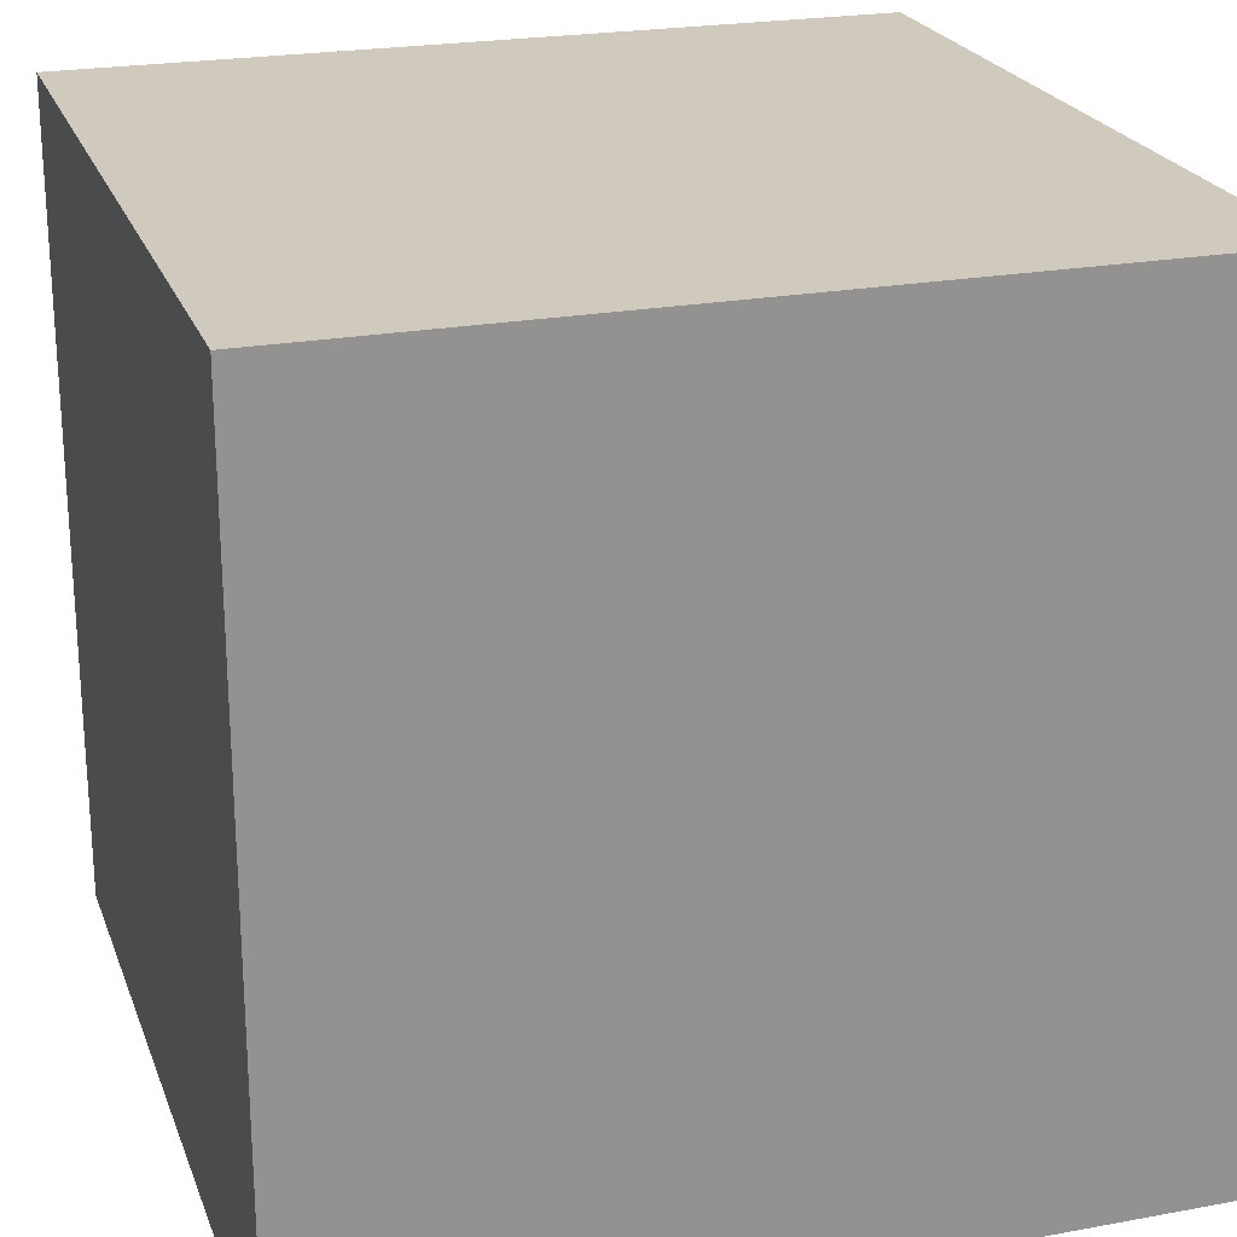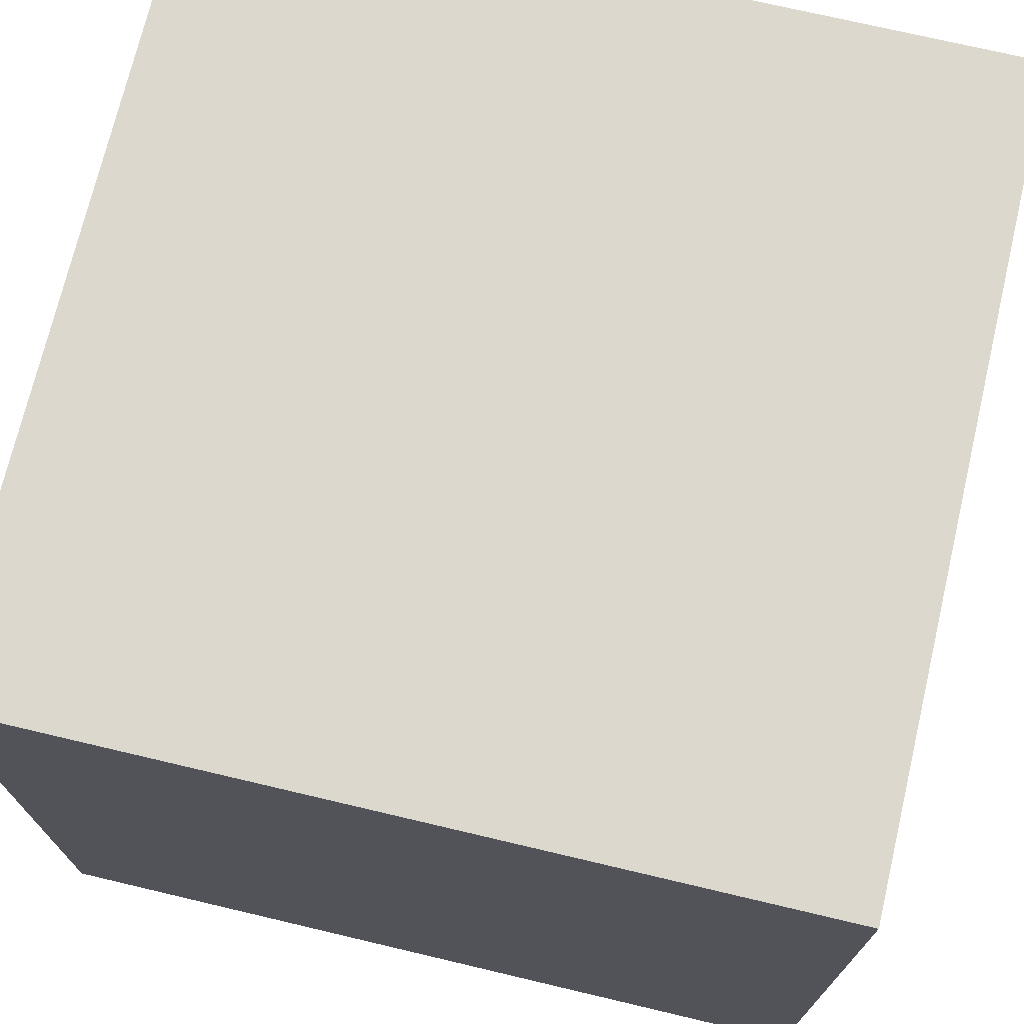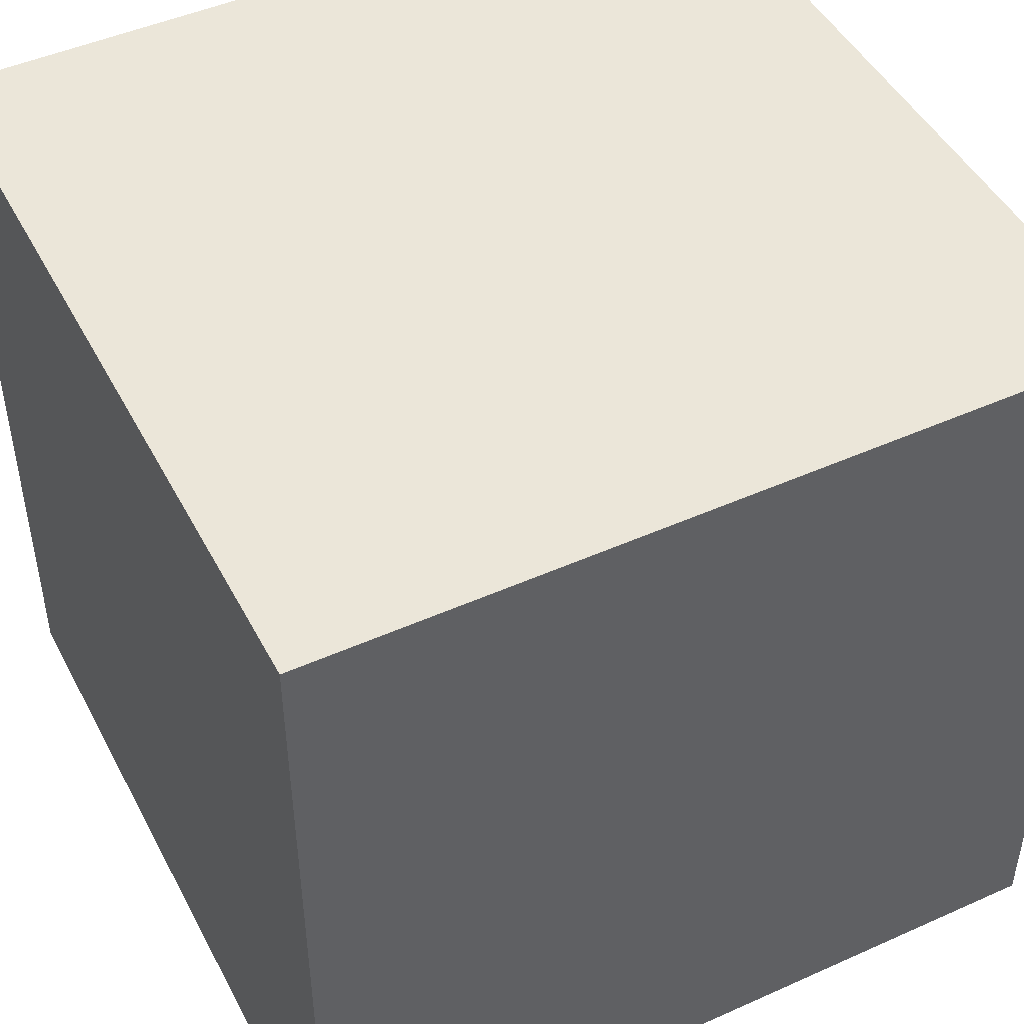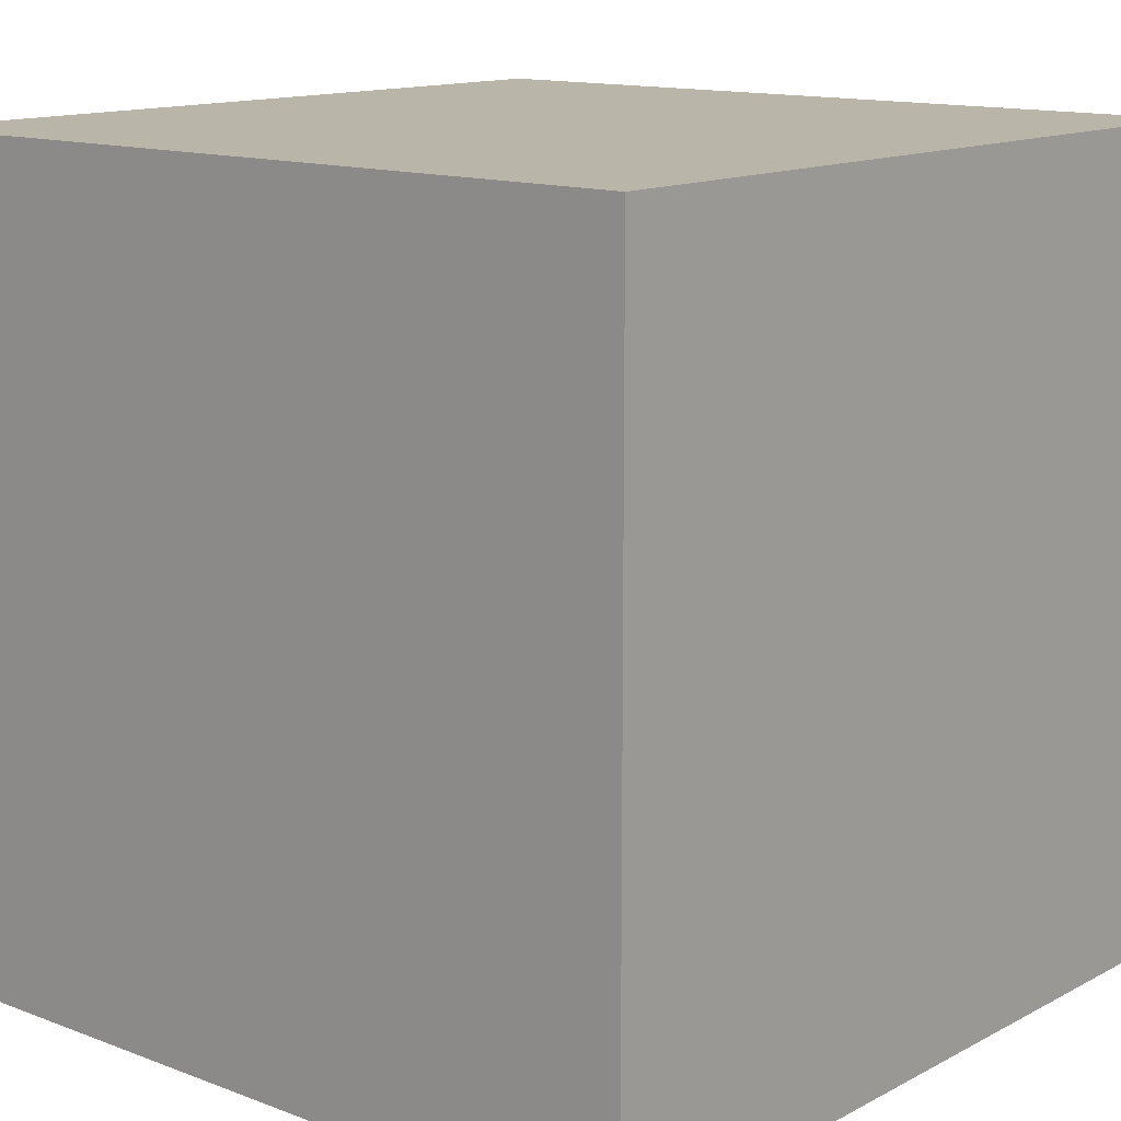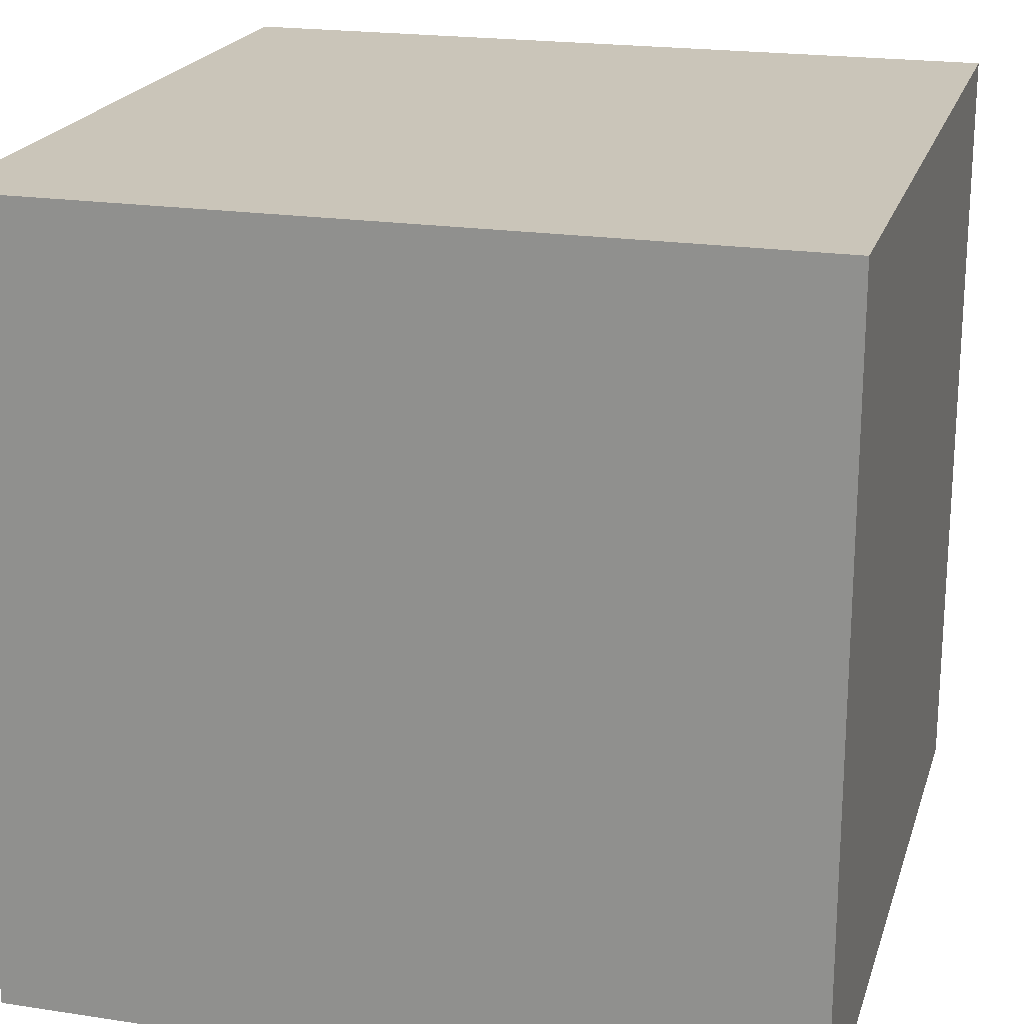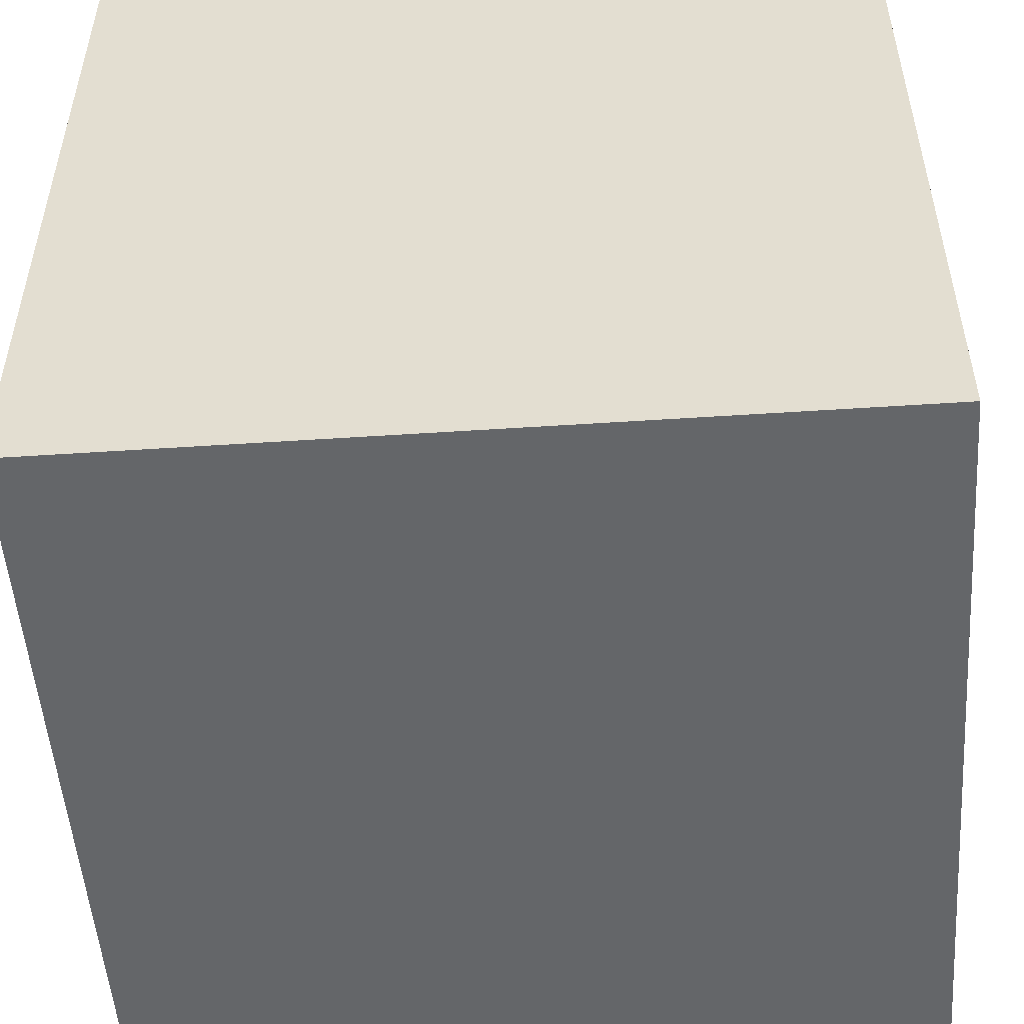
<metadata>
{"format":"obj","ext":"obj","renderer":"f3d","projection":"perspective","resolution":1024,"background":"white","views":[{"elev":23.0,"azim":-107.4,"up":"+Z"},{"elev":72.4,"azim":103.3,"up":"+Z"},{"elev":47.3,"azim":-26.8,"up":"+Z"},{"elev":13.4,"azim":-139.6,"up":"+Y"},{"elev":20.7,"azim":-74.6,"up":"+Y"},{"elev":-51.7,"azim":-85.9,"up":"+Y"}]}
</metadata>
<code>
g
v -0.9959 0.1586 1
v -2.996 0.1586 1
v -2.996 0.1586 -1
v -2.996 2.159 -1
v -2.996 2.159 1
v -0.9959 2.159 1
v -0.9959 2.159 -1
v -0.9959 0.1586 -1
f 1 2 3
f 4 5 6
f 7 6 1
f 6 5 2
f 2 5 4
f 8 3 4
f 8 1 3
f 7 4 6
f 8 7 1
f 1 6 2
f 3 2 4
f 7 8 4

</code>
